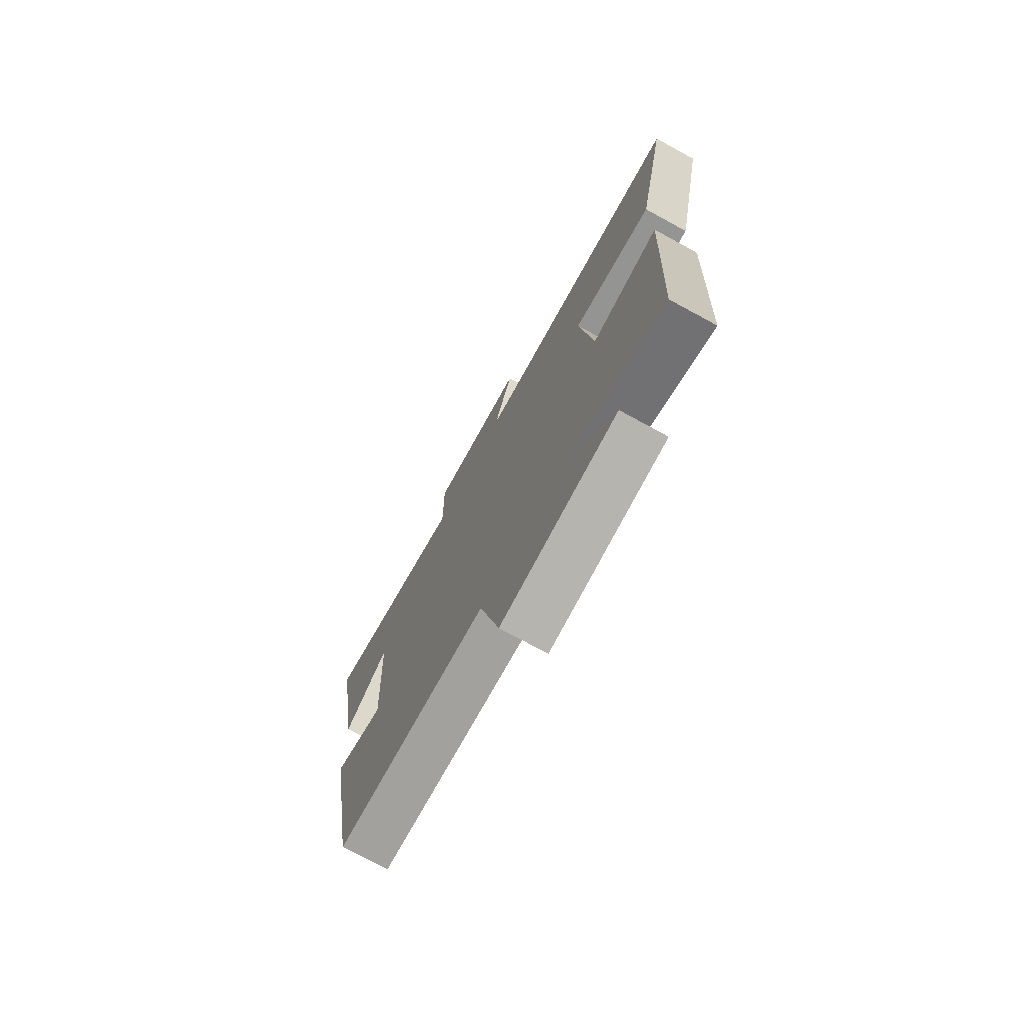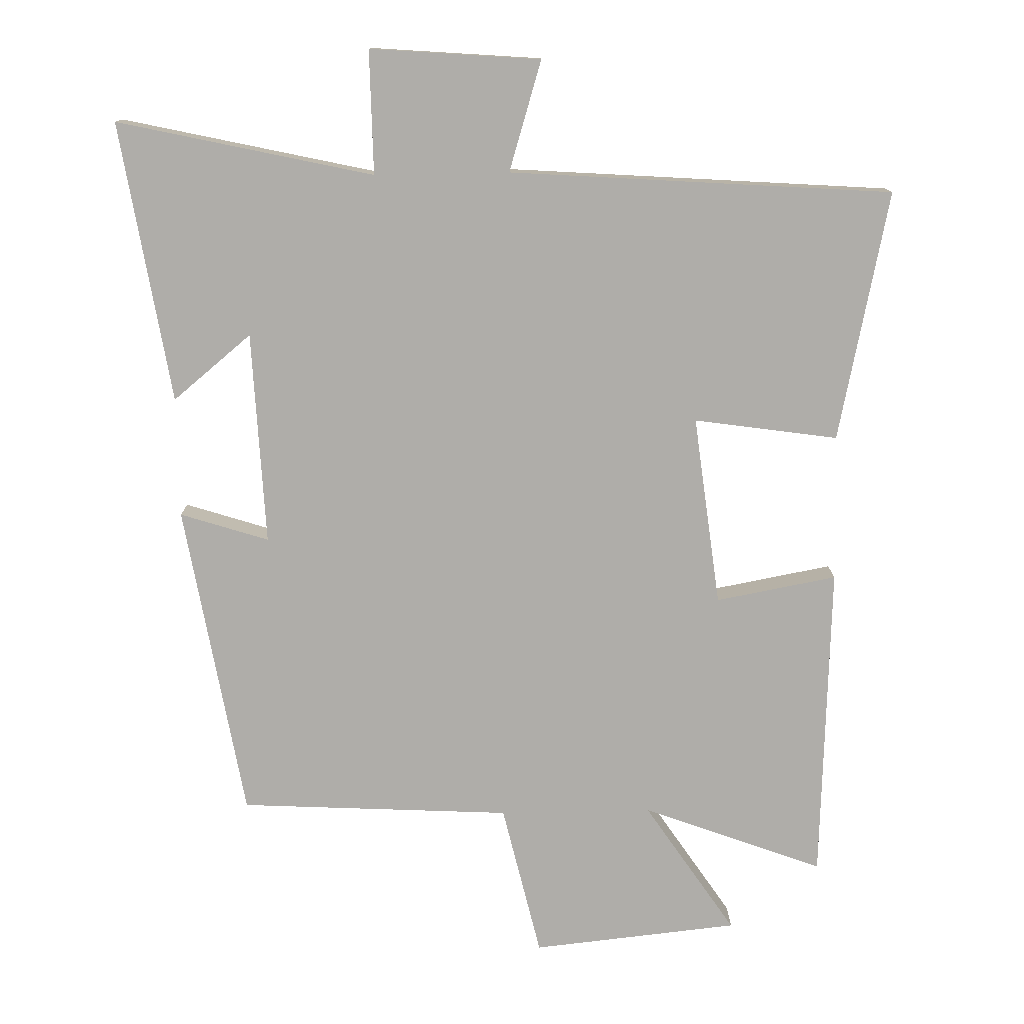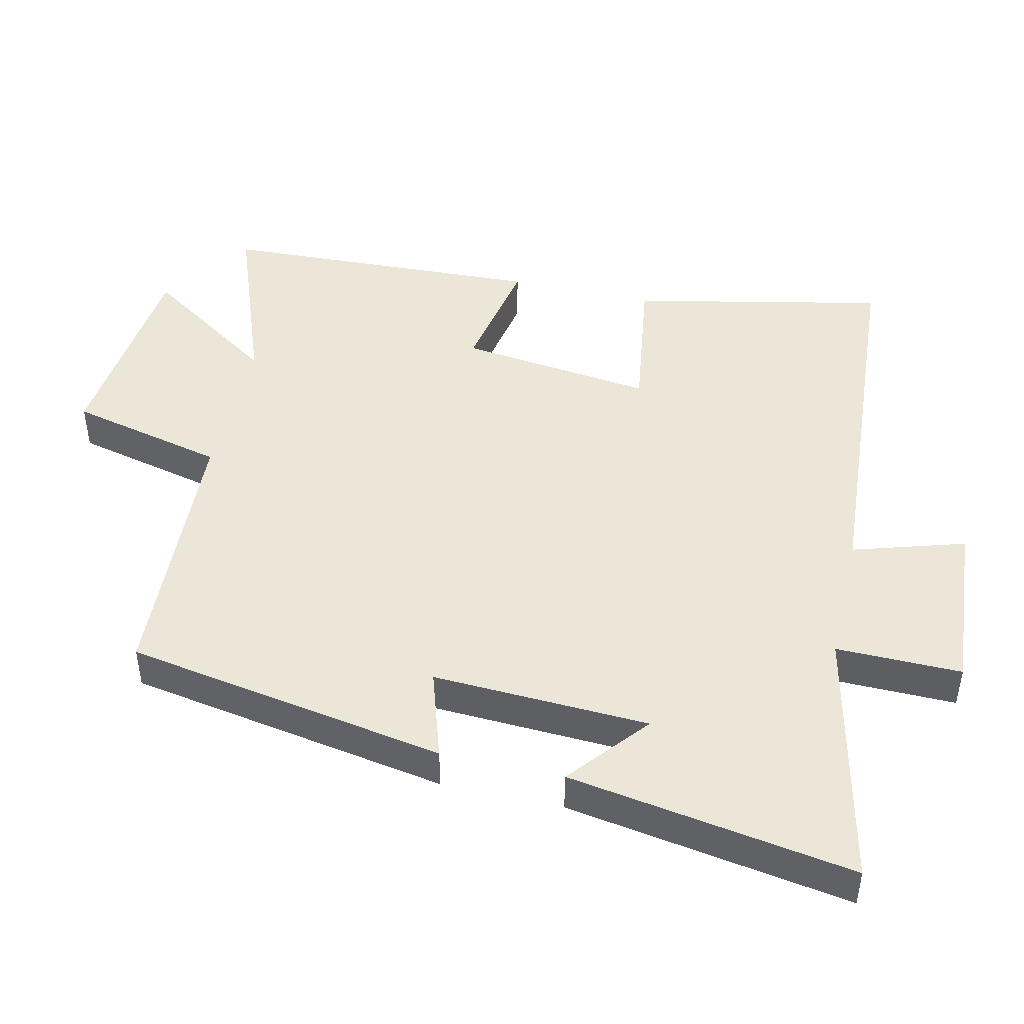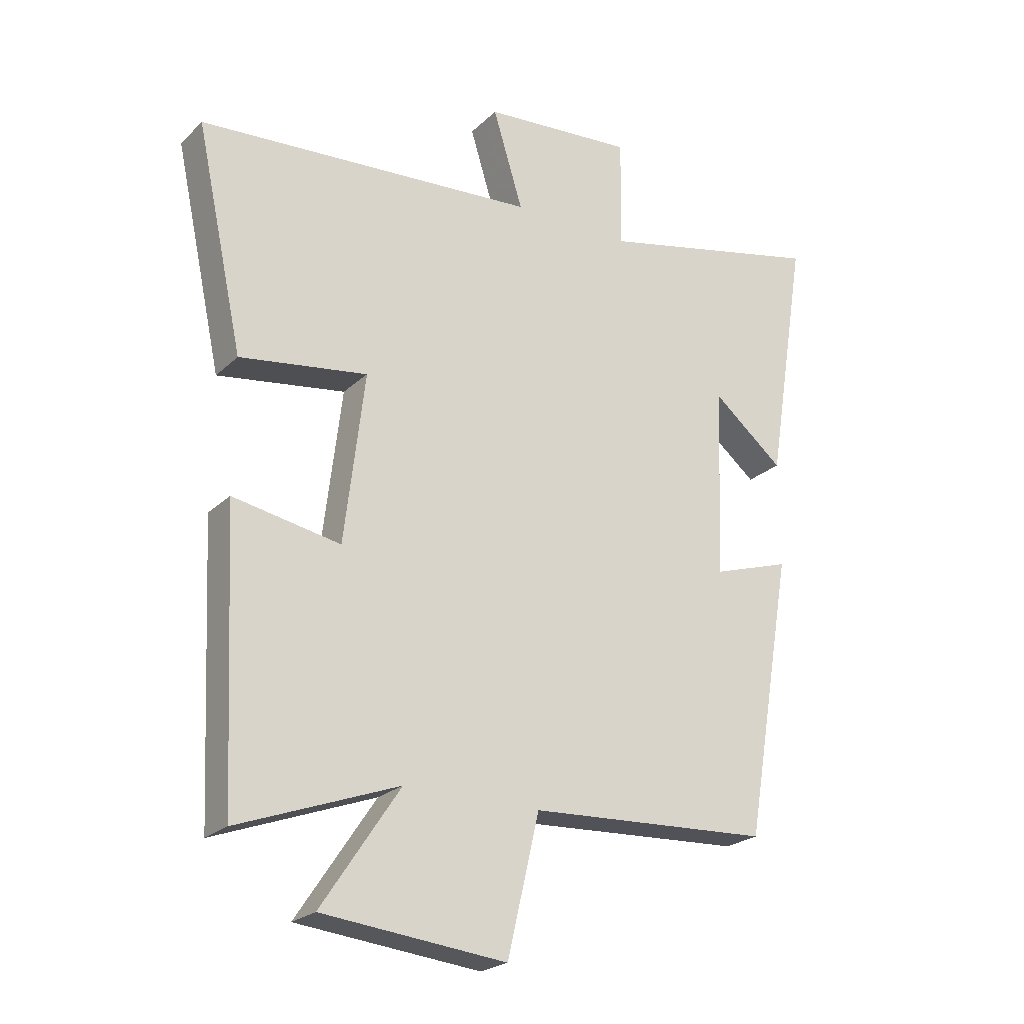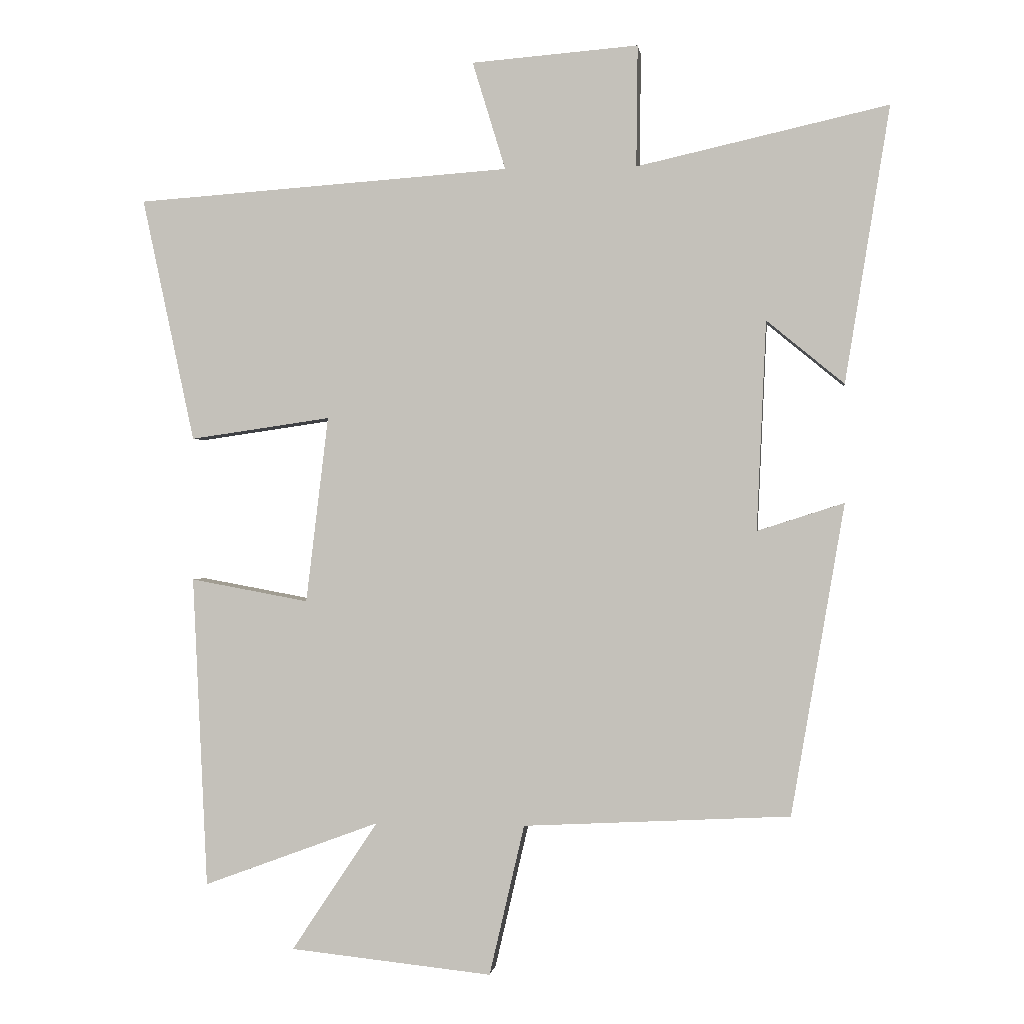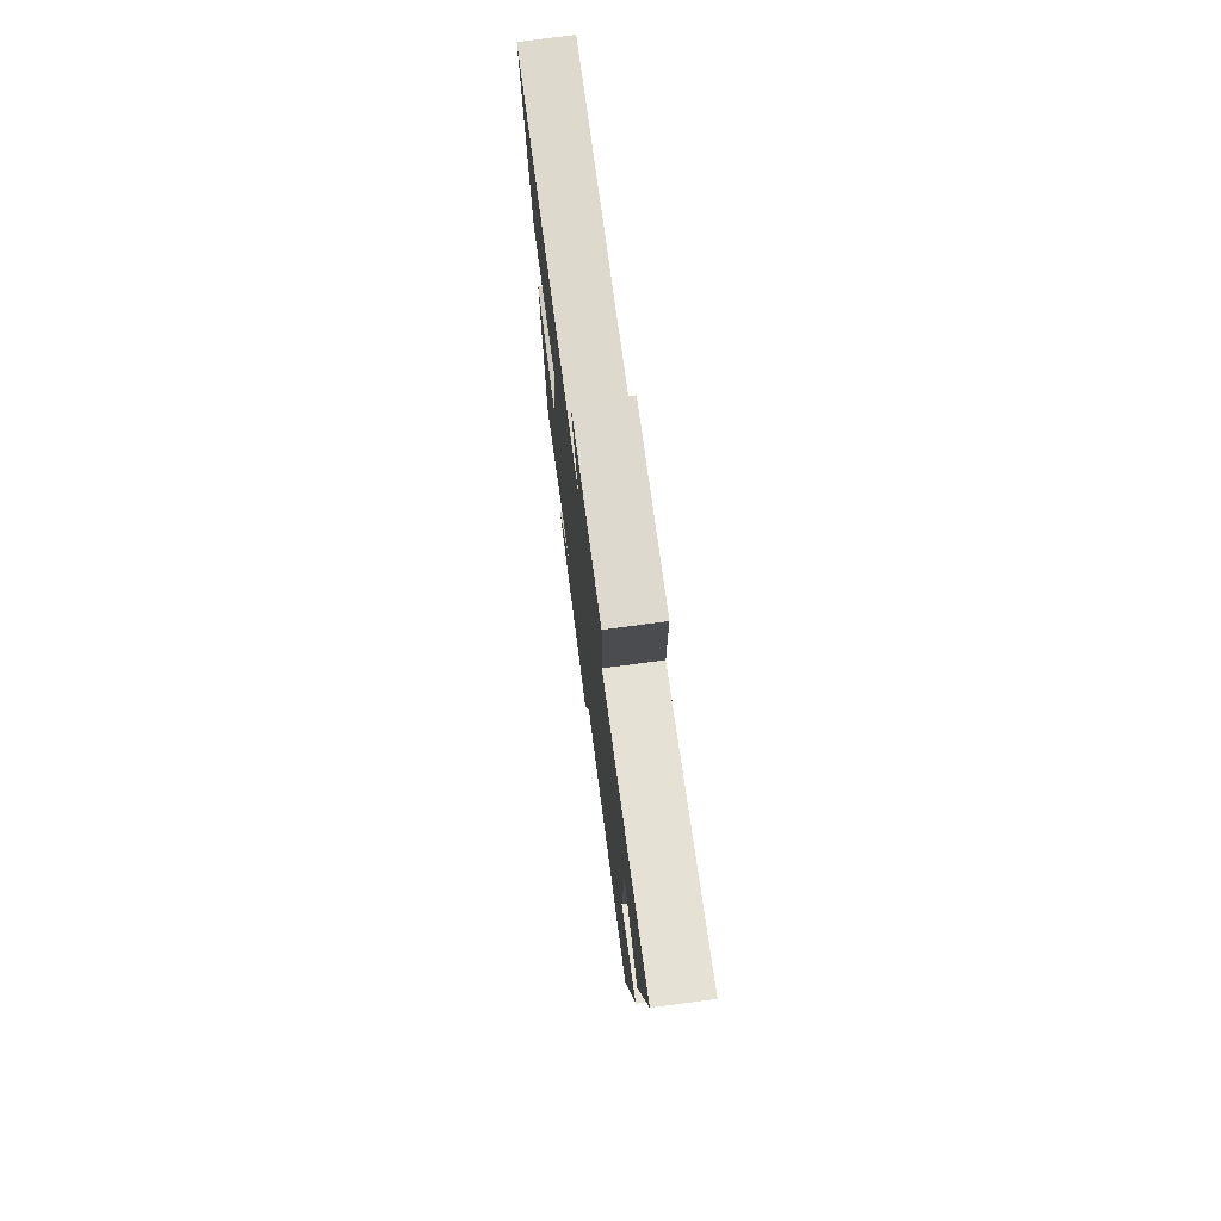
<metadata>
{"format":"obj","ext":"obj","renderer":"f3d","projection":"perspective","resolution":1024,"background":"white","views":[{"elev":-74.8,"azim":61.4,"up":"+Z"},{"elev":-77.4,"azim":1.1,"up":"+Y"},{"elev":46.2,"azim":-77.0,"up":"+Y"},{"elev":-23.3,"azim":146.8,"up":"+Z"},{"elev":-0.0,"azim":-172.7,"up":"+Z"},{"elev":75.8,"azim":-97.5,"up":"+Z"}]}
</metadata>
<code>
v -0.567 0.07 0.585
v -0.188 0.07 0.5
v -0.19 0.07 0.683
v 0.062 0.07 0.663
v 0.012 0.07 0.5
v 0.579 0.07 0.46
v 0.5 0.07 0.091
v 0.287 0.07 0.122
v 0.321 0.07 -0.16
v 0.5 0.07 -0.127
v 0.478 0.07 -0.599
v 0.211 0.07 -0.5
v 0.342 0.07 -0.696
v 0.036 0.07 -0.728
v -0.017 0.07 -0.5
v -0.42 0.07 -0.479
v -0.5 0.07 -0.009
v -0.369 0.07 -0.051
v -0.383 0.07 0.265
v -0.5 0.07 0.169
v -0.567 0 0.585
v -0.188 0 0.5
v -0.19 0 0.683
v 0.062 0 0.663
v 0.012 0 0.5
v 0.579 0 0.46
v 0.5 0 0.091
v 0.287 0 0.122
v 0.321 0 -0.16
v 0.5 0 -0.127
v 0.478 0 -0.599
v 0.211 0 -0.5
v 0.342 0 -0.696
v 0.036 0 -0.728
v -0.017 0 -0.5
v -0.42 0 -0.479
v -0.5 0 -0.009
v -0.369 0 -0.051
v -0.383 0 0.265
v -0.5 0 0.169
f 19 20 1 2
f 18 19 2
f 15 16 17 18
f 15 18 2
f 12 13 14 15
f 12 15 2 3
f 9 10 11 12
f 8 9 12 3
f 5 6 7 8
f 5 8 3
f 3 4 5
f 22 21 40 39
f 22 39 38
f 38 37 36 35
f 22 38 35
f 35 34 33 32
f 23 22 35 32
f 32 31 30 29
f 23 32 29 28
f 28 27 26 25
f 23 28 25
f 25 24 23
f 1 21 22 2
f 2 22 23 3
f 3 23 24 4
f 4 24 25 5
f 5 25 26 6
f 6 26 27 7
f 7 27 28 8
f 8 28 29 9
f 9 29 30 10
f 10 30 31 11
f 11 31 32 12
f 12 32 33 13
f 13 33 34 14
f 14 34 35 15
f 15 35 36 16
f 16 36 37 17
f 17 37 38 18
f 18 38 39 19
f 19 39 40 20
f 20 40 21 1

</code>
